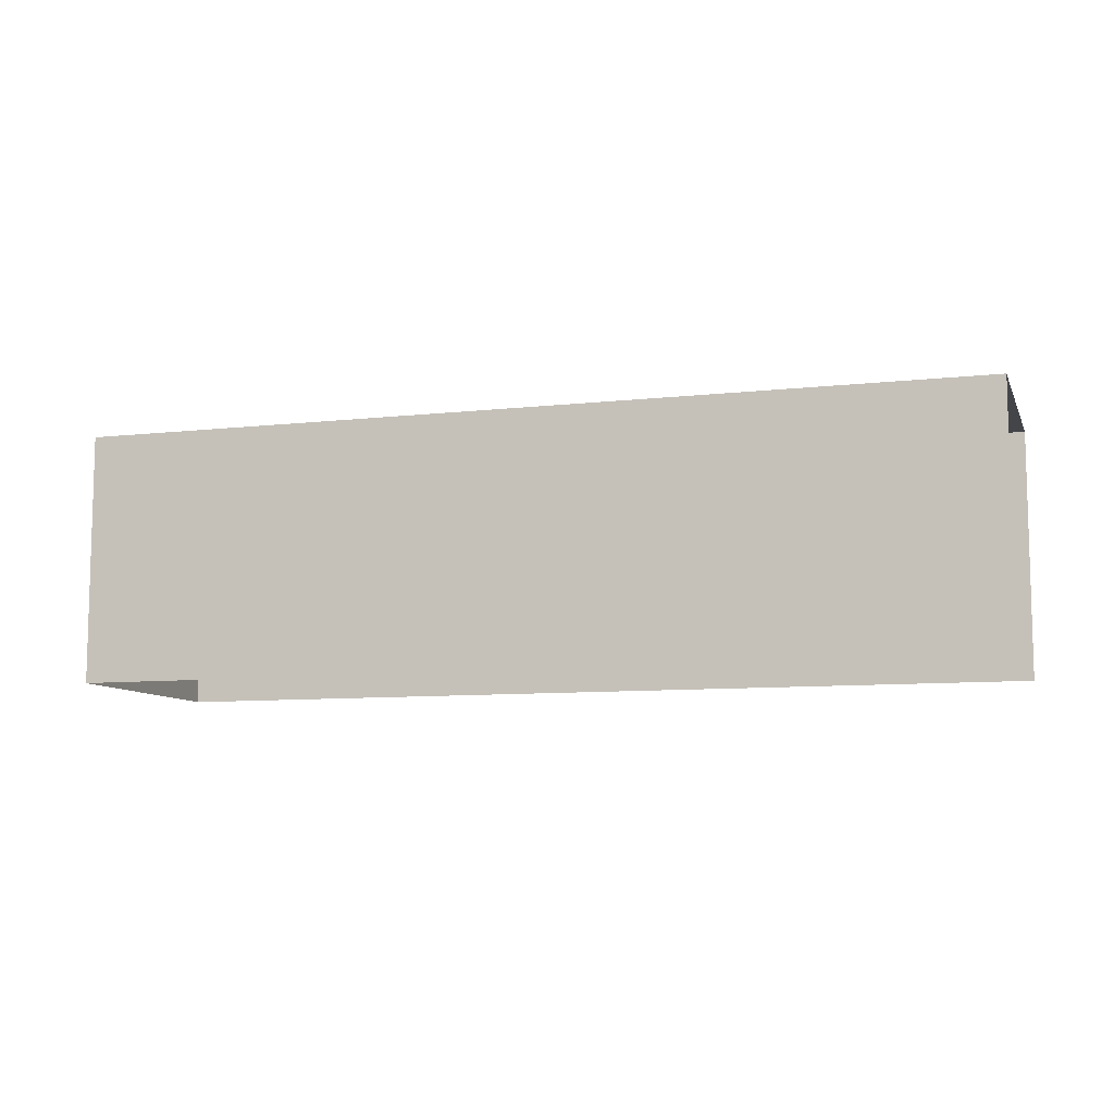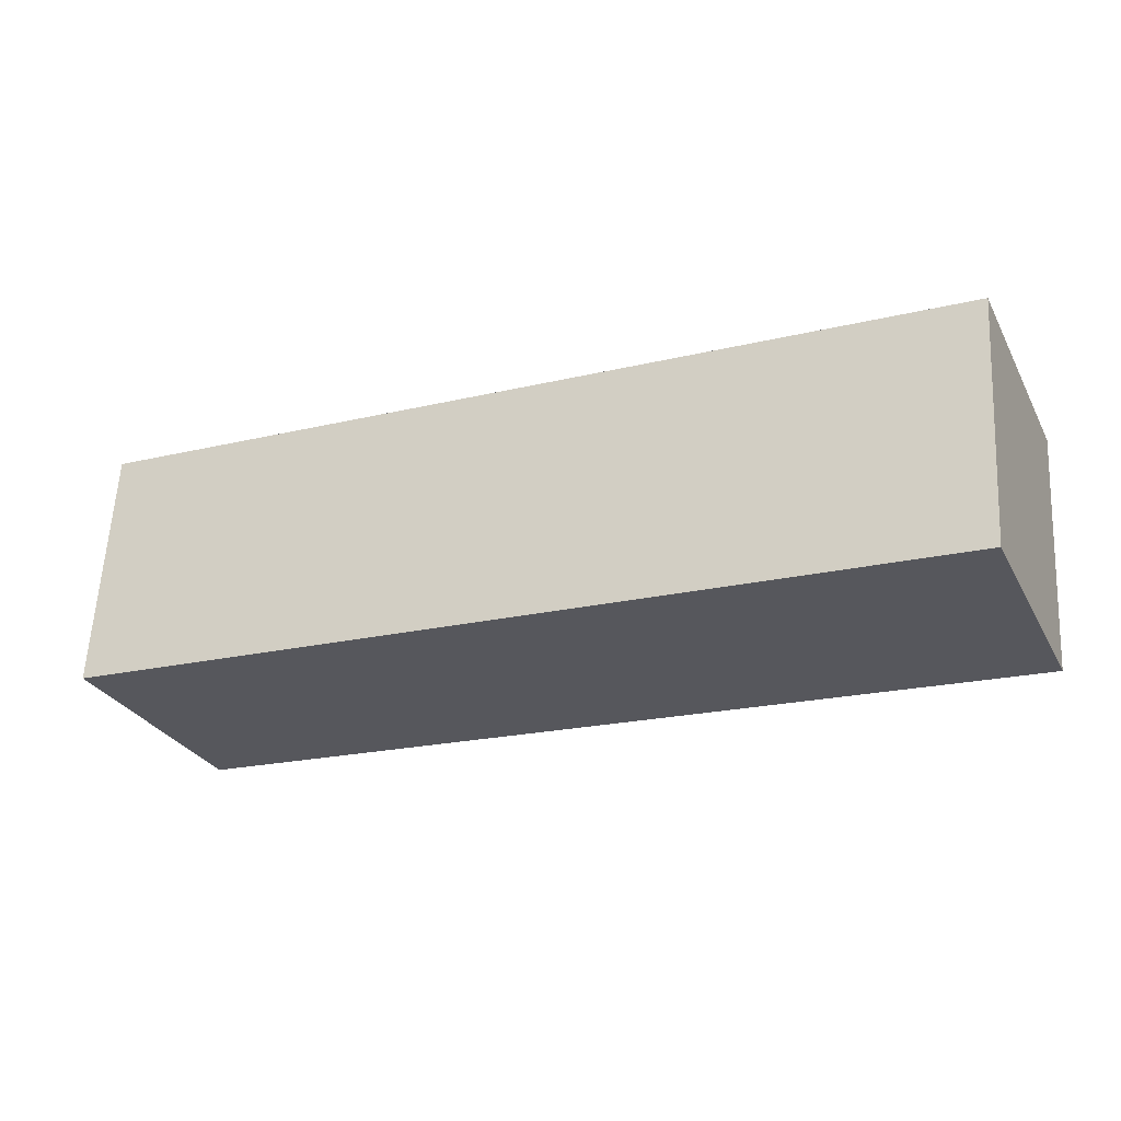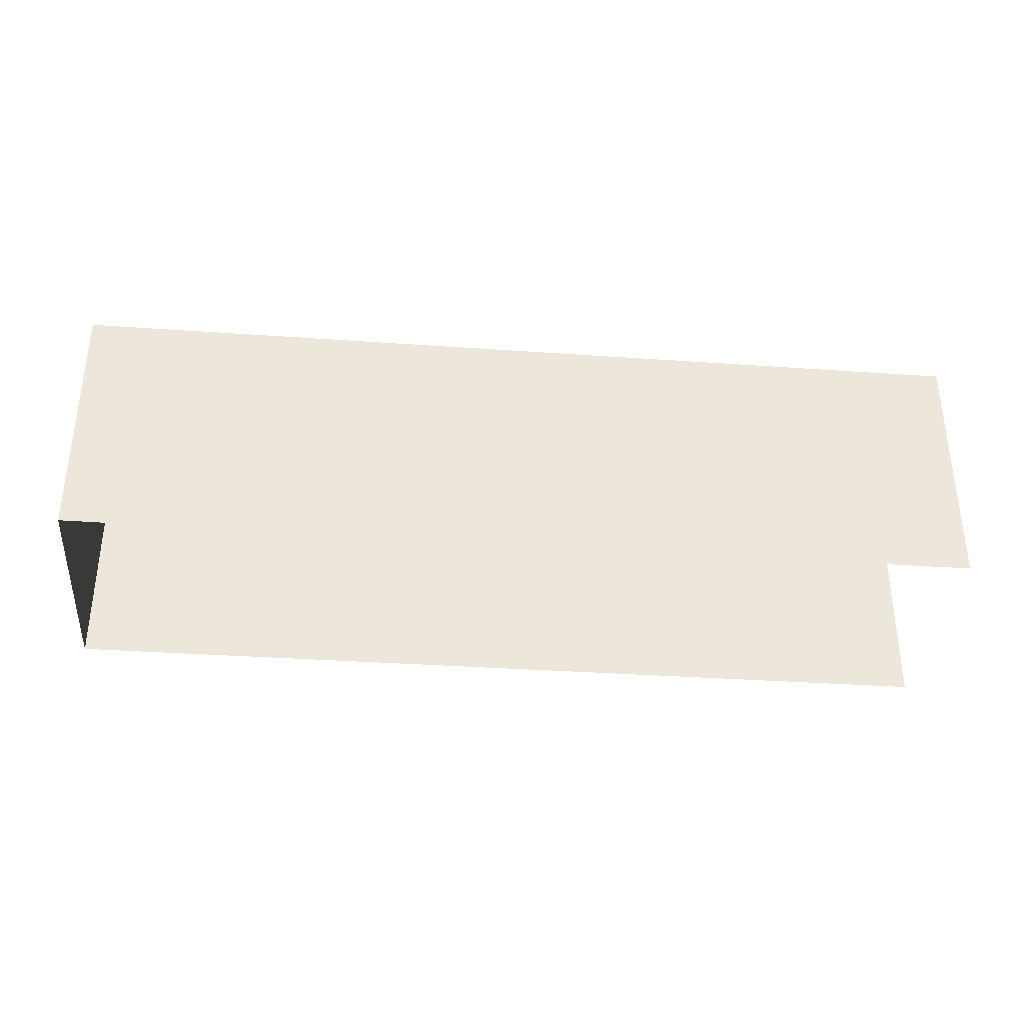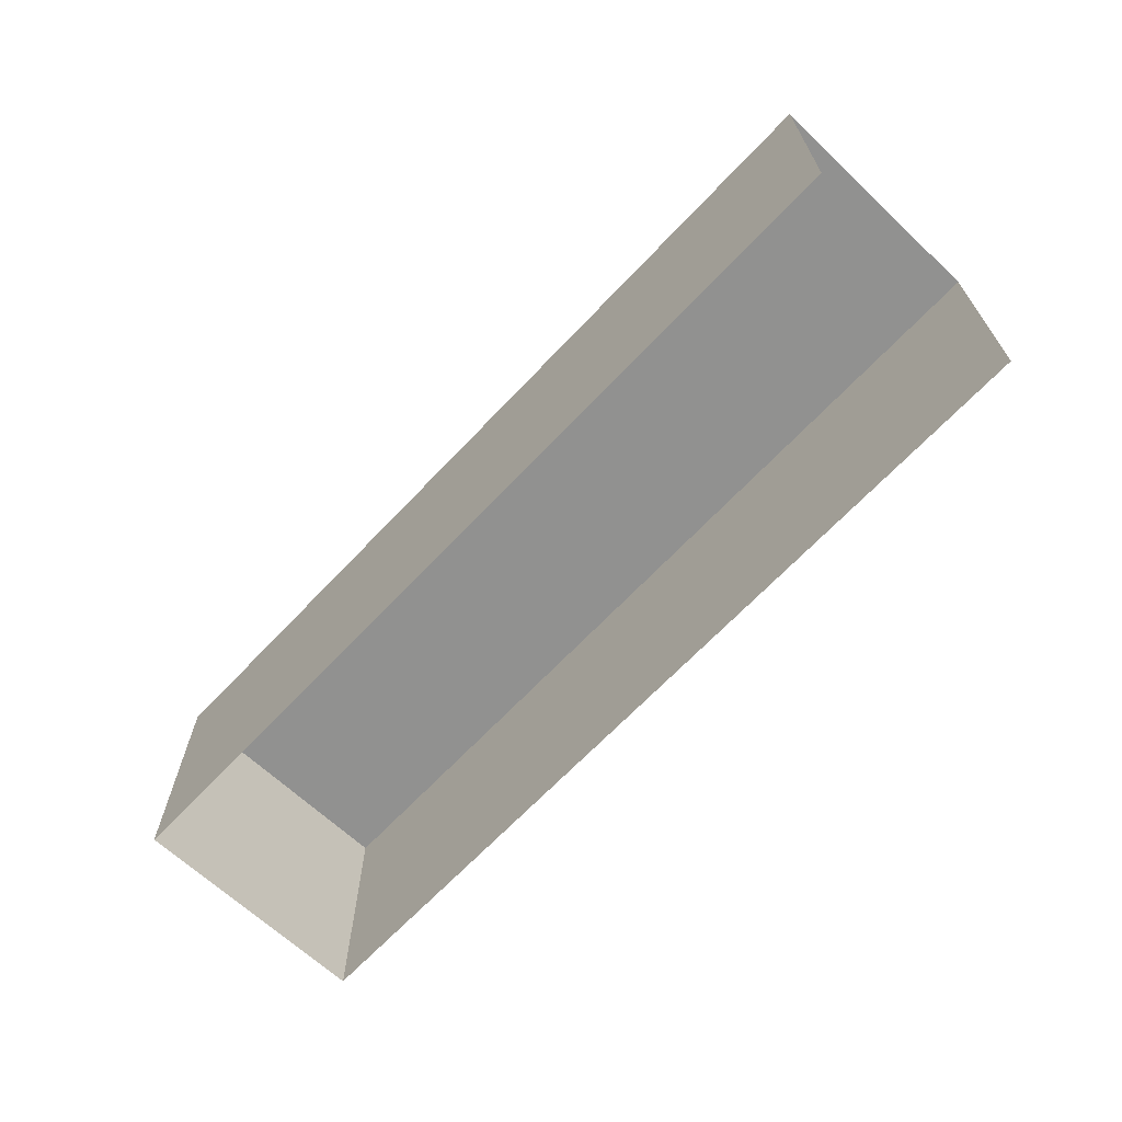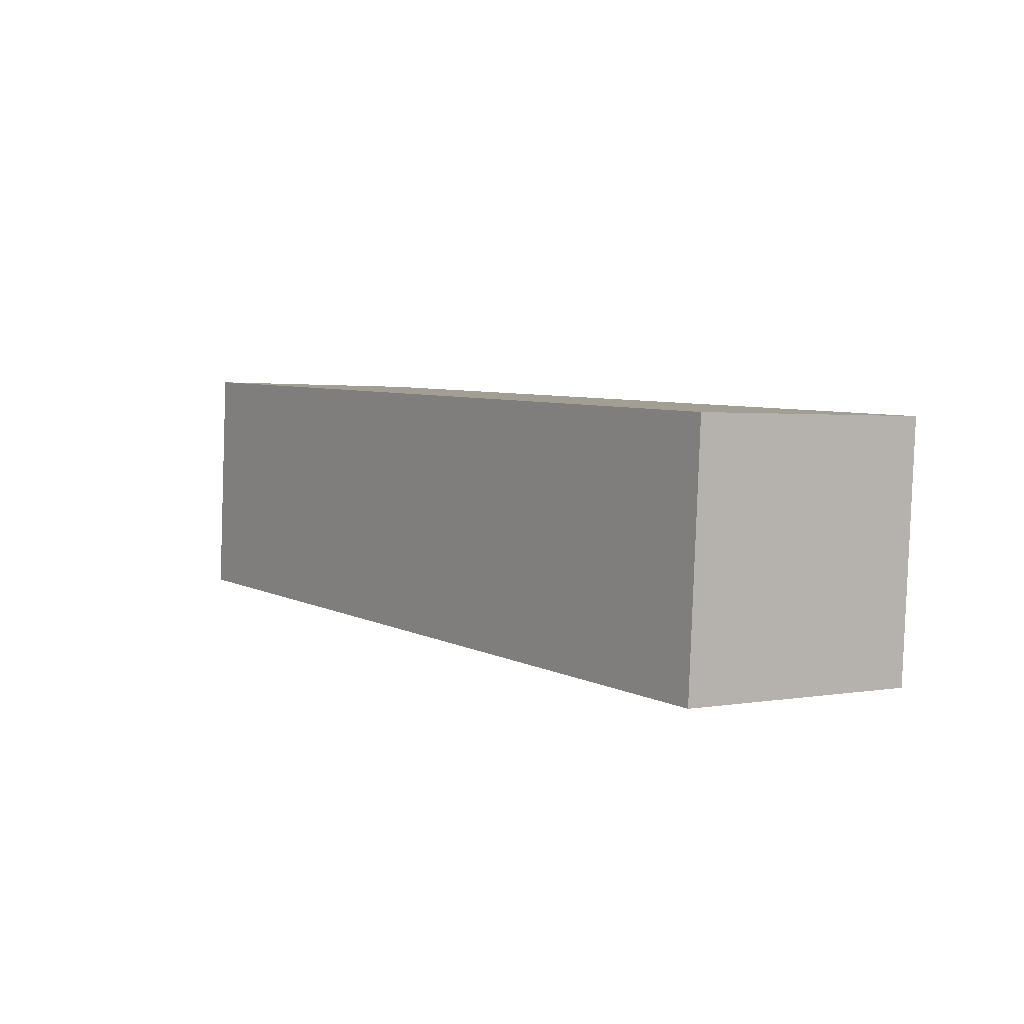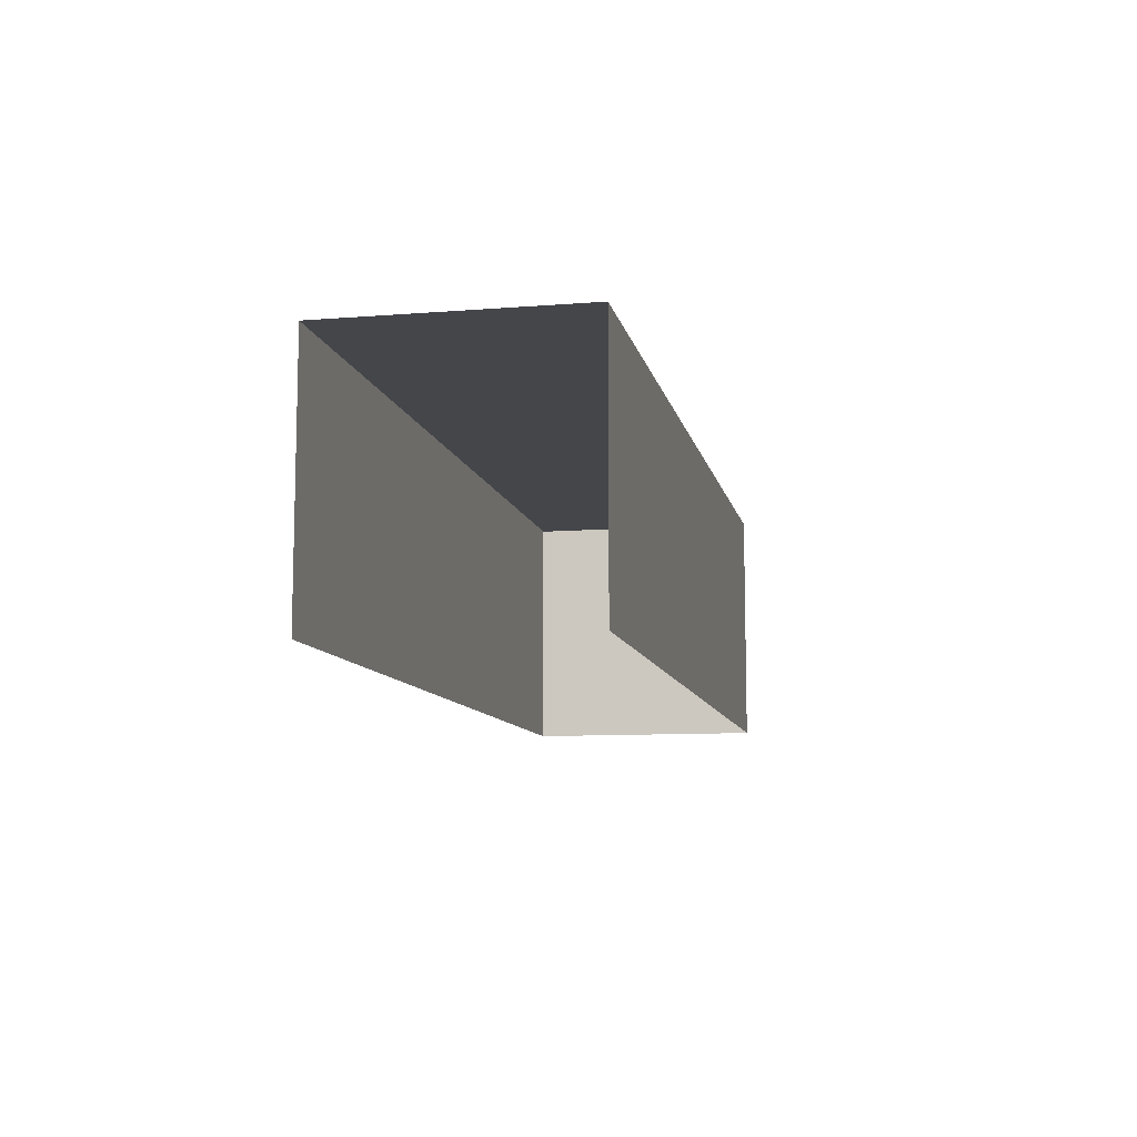
<metadata>
{"format":"obj","ext":"obj","renderer":"f3d","projection":"perspective","resolution":1024,"background":"white","views":[{"elev":-8.9,"azim":-166.9,"up":"+Z"},{"elev":-29.0,"azim":23.9,"up":"+Y"},{"elev":-35.0,"azim":171.0,"up":"+Z"},{"elev":-65.9,"azim":-136.8,"up":"+Z"},{"elev":1.6,"azim":55.8,"up":"+Y"},{"elev":-9.6,"azim":-82.2,"up":"+Z"}]}
</metadata>
<code>
v -3.723e+05 -1.034e+05 33.97
v -3.723e+05 -1.034e+05 33.97
v -3.723e+05 -1.034e+05 33.97
v -3.723e+05 -1.034e+05 33.97
v -3.723e+05 -1.034e+05 38.46
v -3.723e+05 -1.034e+05 38.46
v -3.723e+05 -1.034e+05 38.46
v -3.723e+05 -1.034e+05 38.46
f 1 2 3
f 1 4 2
f 8 2 4
f 8 5 2
f 5 6 7
f 5 8 6
f 7 1 3
f 7 6 1
f 8 4 1
f 6 8 1
f 5 3 2
f 5 7 3

</code>
